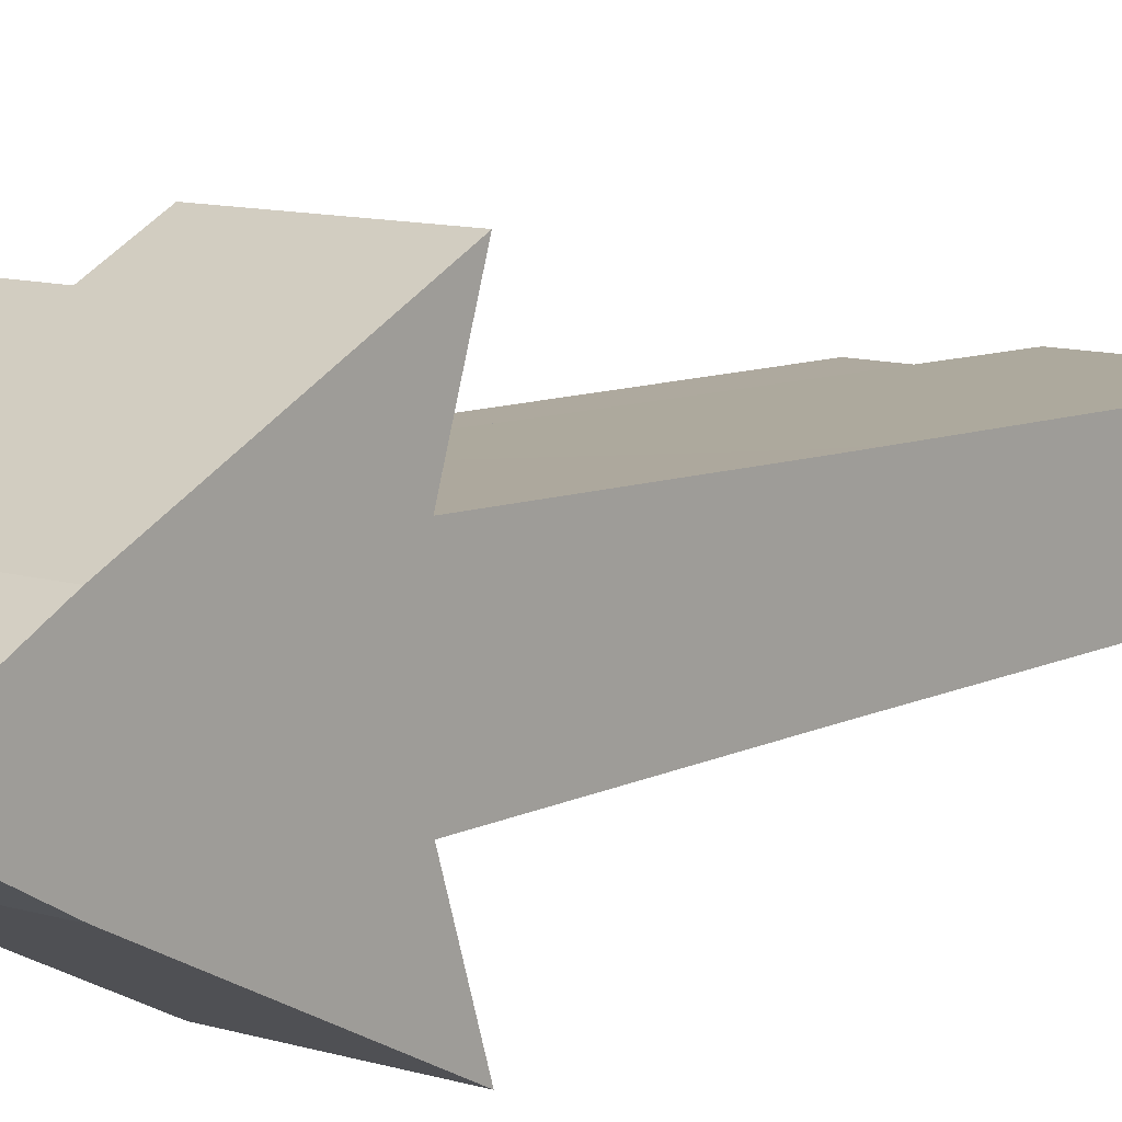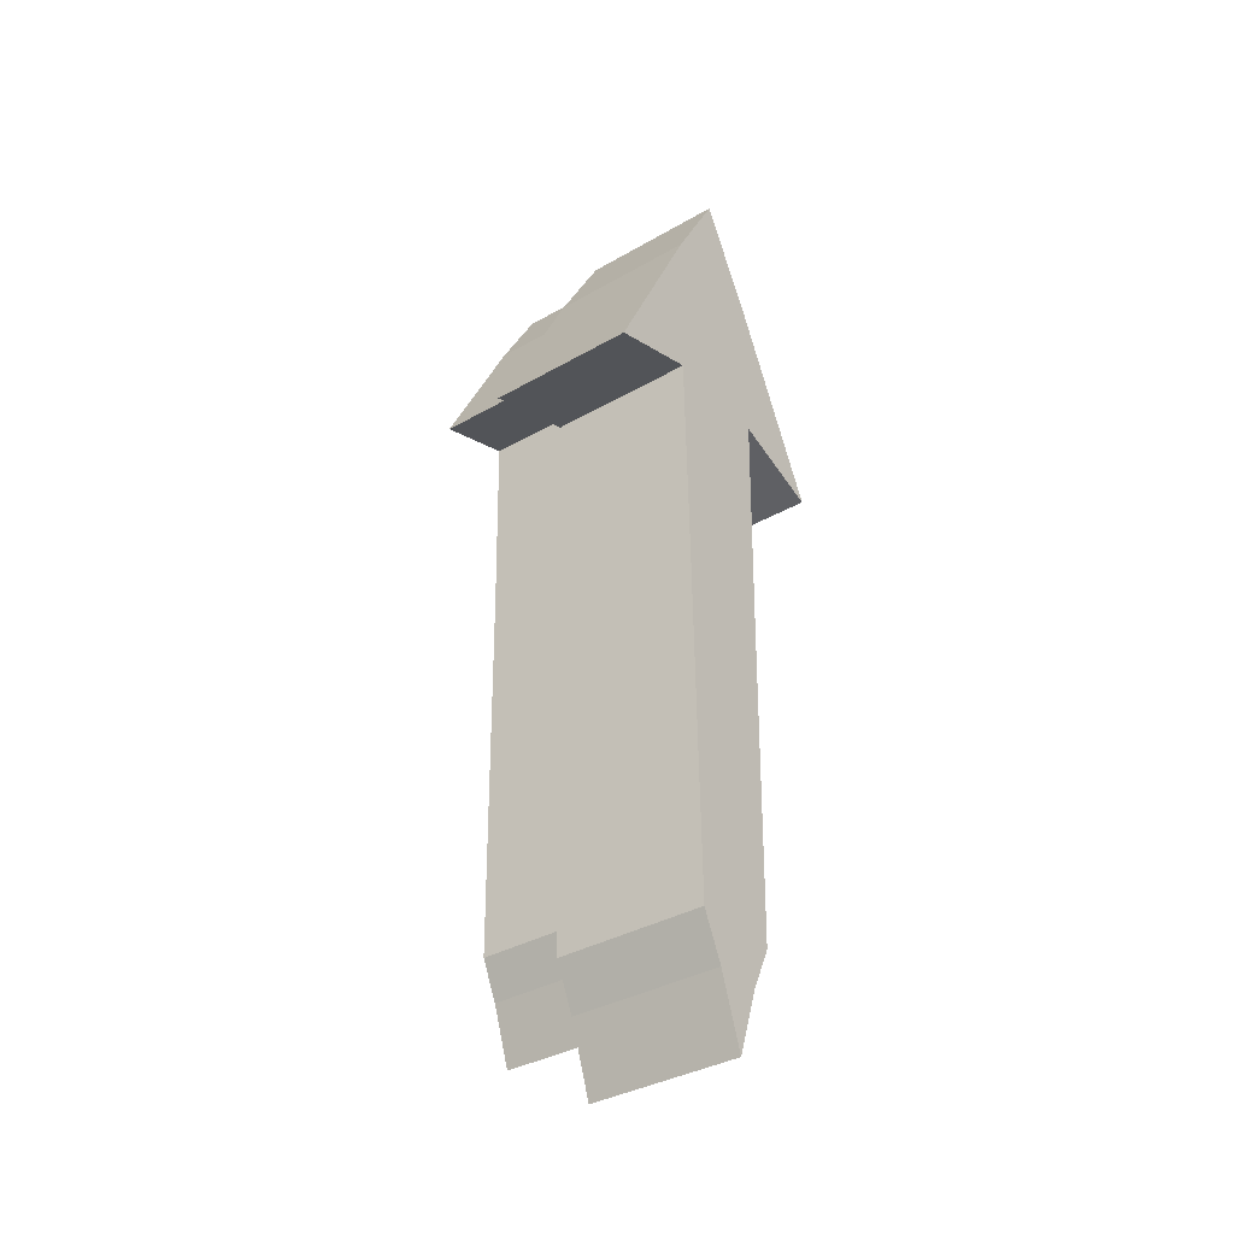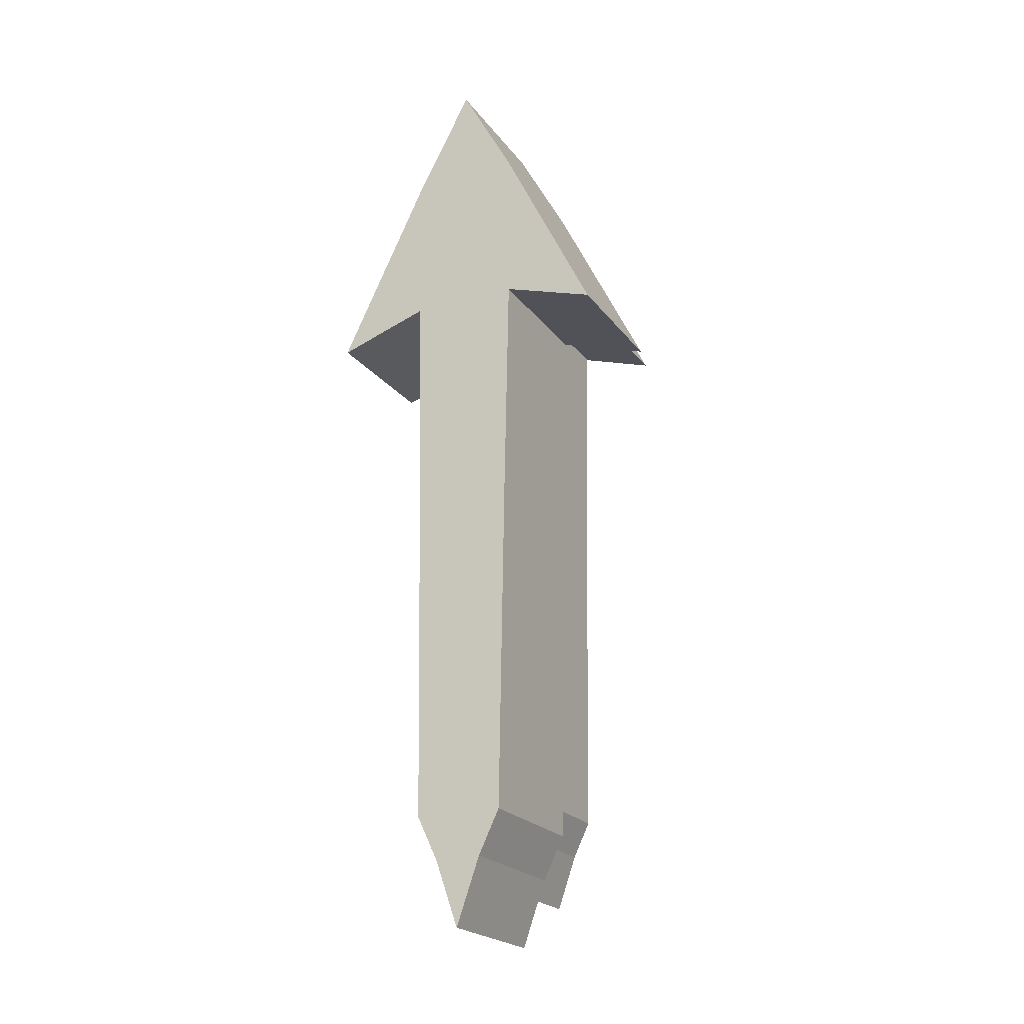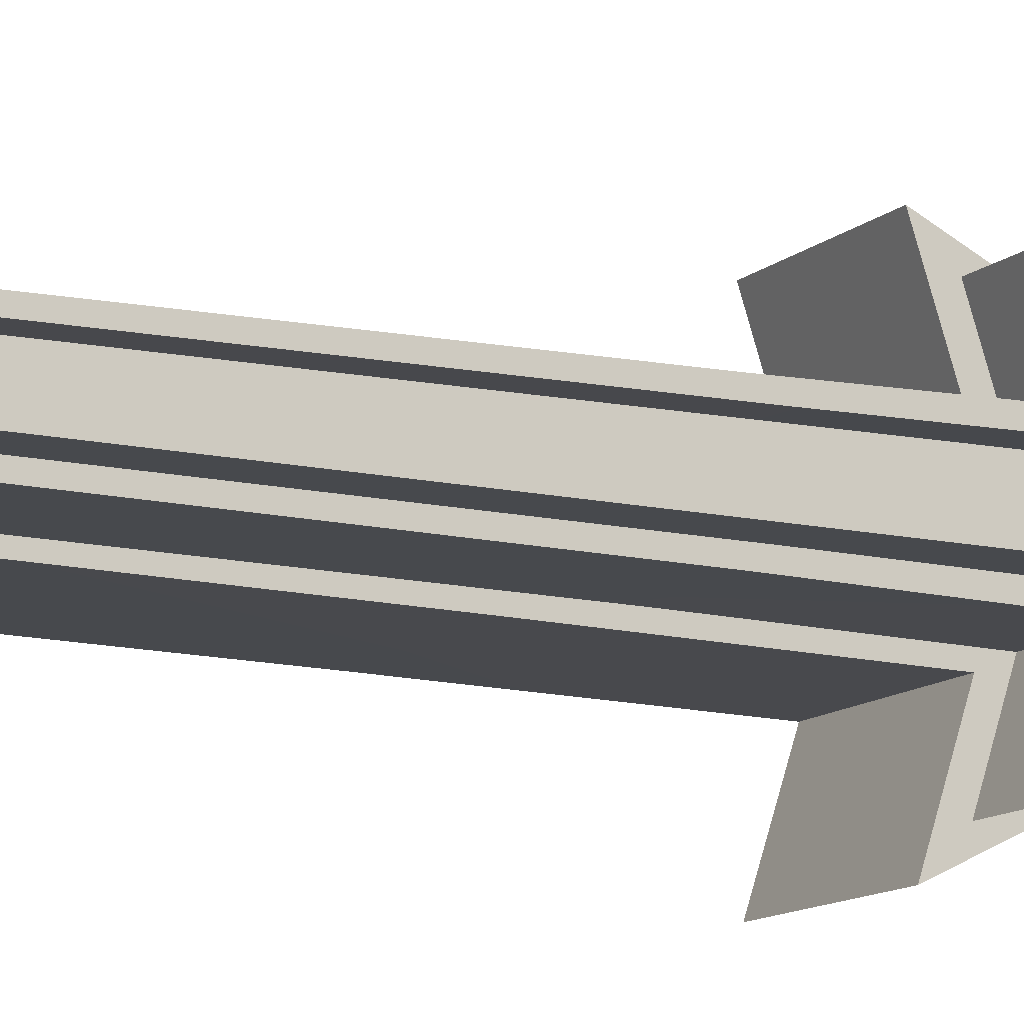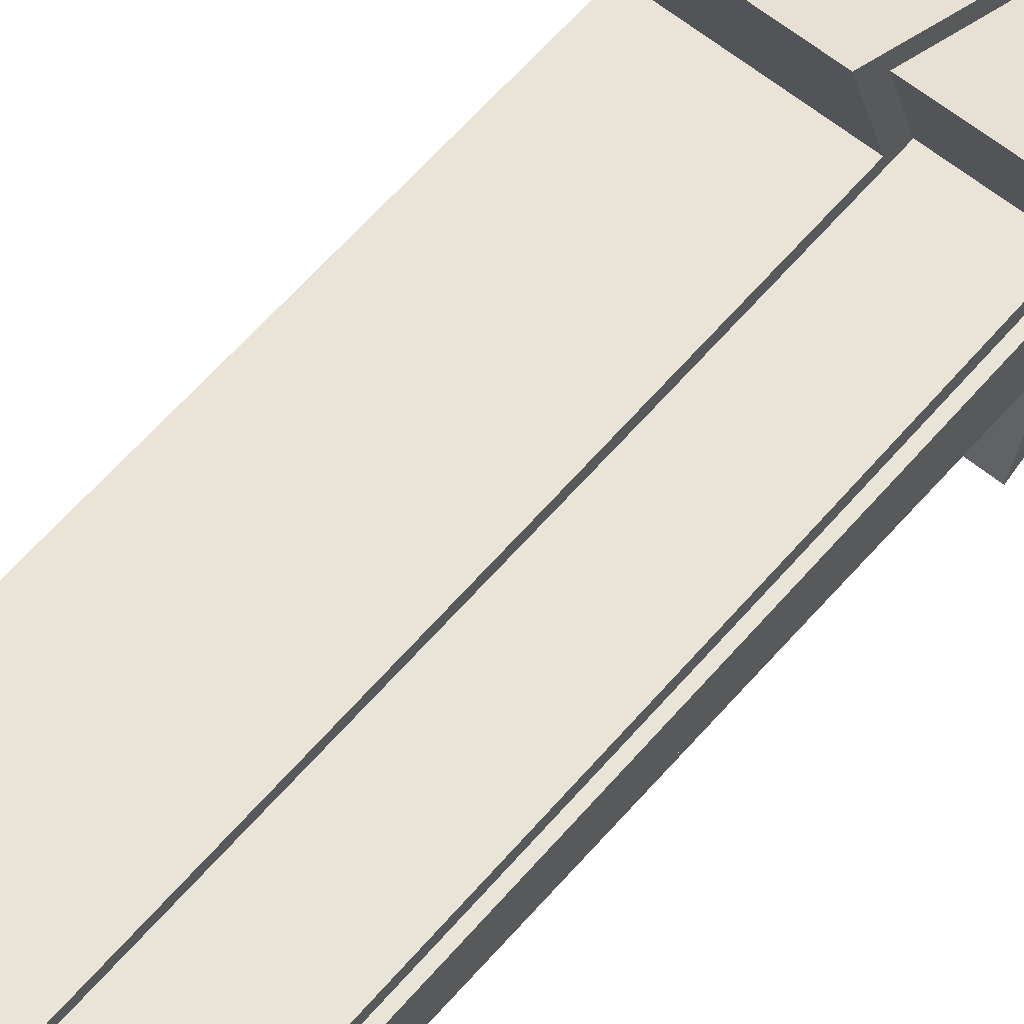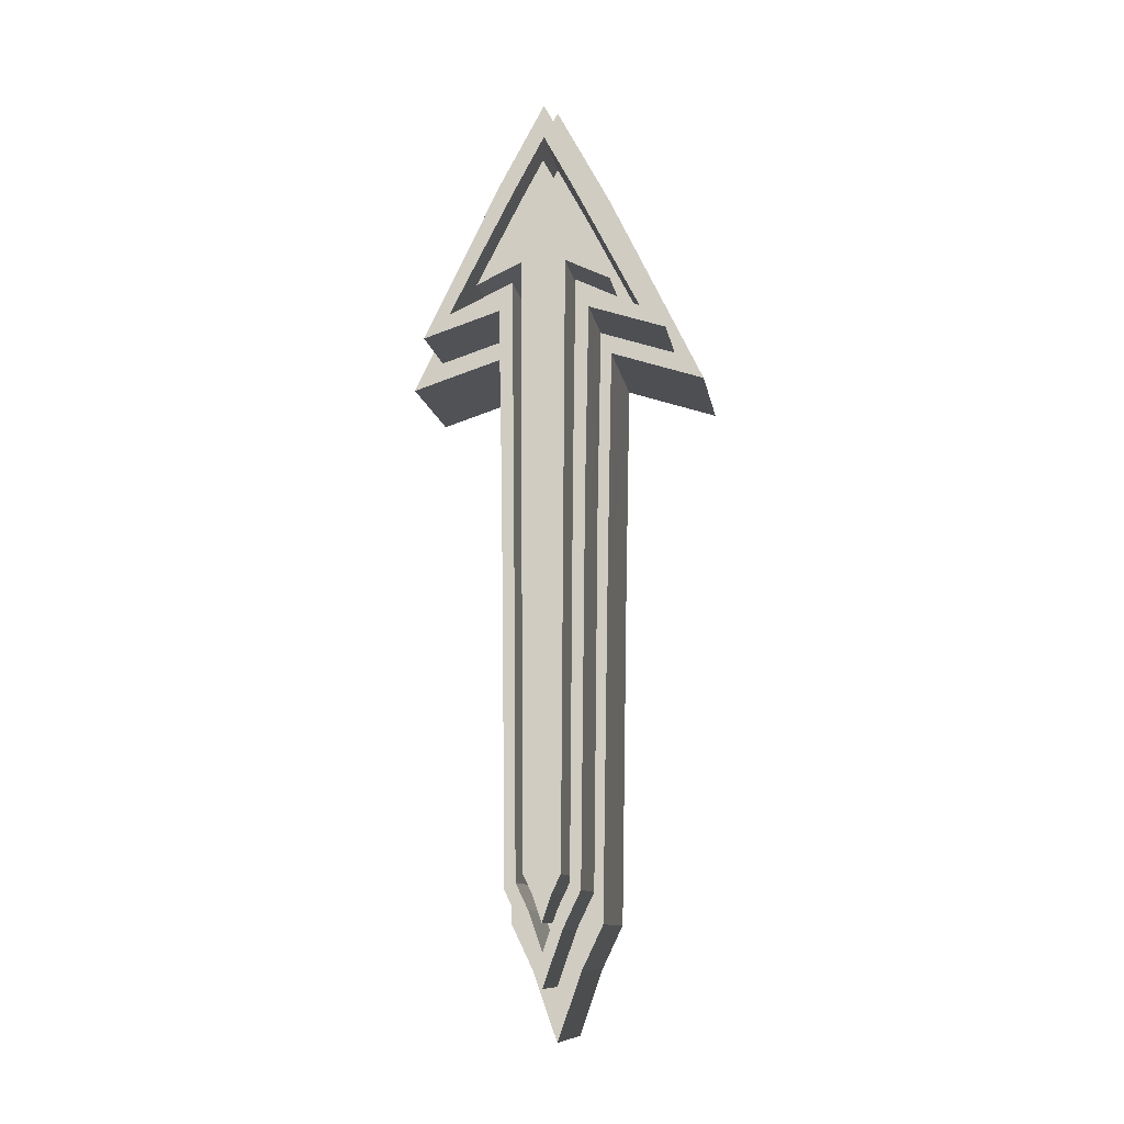
<metadata>
{"format":"obj","ext":"obj","renderer":"f3d","projection":"perspective","resolution":1024,"background":"white","views":[{"elev":9.6,"azim":-140.3,"up":"+Z"},{"elev":-36.8,"azim":-143.4,"up":"+Y"},{"elev":-22.2,"azim":-63.4,"up":"+Y"},{"elev":-11.9,"azim":62.5,"up":"+Z"},{"elev":59.7,"azim":40.3,"up":"+Z"},{"elev":-11.0,"azim":99.1,"up":"+Y"}]}
</metadata>
<code>
o arrow.001
v -0.07954 0.766 -0.1244
v -0.07954 0.9327 -0.1374
v -0.07954 0.4352 -0.3798
v 0.2937 0.4352 -0.3798
v 0.2937 0.7887 0.1261
v 0.2937 0.7135 0.1649
v 0.2937 0.766 0.1244
v 0.2937 0.9327 0.1374
v 0.2937 0.5733 0.2731
v 0.2937 0.8631 0.1319
v -0.07954 0.4352 0.3798
v 0.2937 0.4352 0.3798
v 0.2937 -1.056 0.06014
v -0.07954 -0.944 0.114
v -0.07954 -1.056 0.06014
v 0.2937 1.186 0
v 0.2937 0.9327 -0.1374
v 0.2937 -1.056 -0.06014
v -0.07954 -1.228 -0
v -0.07954 -1.056 -0.06014
v 0.2937 0.9069 -0.1106
v 0.2937 1.111 0
v 0.2937 0.766 -0.1244
v 0.2937 0.8813 -0.07842
v 0.2937 0.9583 0
v -0.07954 0.9327 0.1374
v -0.07954 0.9196 0
v -0.07954 0.766 0.1244
v -0.07954 1.186 0
v 0.2937 -1.228 -0
v 0.2937 0.9069 0.1106
v 0.2937 0.8813 0.07842
v 0.2937 0.7887 -0.1261
v 0.2937 0.7135 -0.1649
v 0.2937 0.5733 -0.2731
v 0.2937 0.8631 -0.1319
v 0.2937 -0.944 -0.114
v -0.07954 -0.944 -0.114
v -0.07954 0.1209 0
v 0.2937 -0.8654 -0.09176
v 0.2937 -0.004817 -0.1024
v 0.2937 -0.8481 0.06507
v 0.2937 -0.9415 -0
v 0.2937 -0.8283 0.04548
v 0.2937 -1.094 -0
v 0.2937 -0.9557 0.04841
v -0.07954 -0.06971 0.1289
v 0.2937 -0.8481 -0.06507
v 0.2937 0.06867 -0.05179
v 0.2937 -0.8283 -0.04548
v 0.2937 -0.9245 -0.06338
v 0.2937 -0.06971 0.1289
v 0.2937 -0.944 0.114
v 0.2937 -0.8654 0.09176
v 0.2937 -0.9245 0.06338
v -0.07954 -0.06971 -0.1289
v -0.07954 0.6205 -0.1105
v -0.07954 0.03315 -0.08698
v 0.2937 0.5128 -0.1411
v 0.2937 0.5689 -0.1136
v 0.2937 0.6295 0.08038
v 0.2937 0.1347 0.07358
v 0.2937 0.06867 0.05179
v -0.07954 0.5128 0.1411
v -0.07954 0.03315 0.08698
v -0.07954 0.6205 0.1105
v 0.2937 0.04745 -0.07282
v 0.2937 0.1347 -0.07358
v 0.2937 0.6367 -0.05602
v 0.2937 0.5128 0.1411
v 0.2937 0.5648 0.1263
v 0.2937 0.09998 0.1037
v -0.07954 0.5128 -0.1411
v 0.2937 -0.06971 -0.1289
v -0.07954 0.6534 0
v 0.2937 0.5646 -0.2417
v 0.2937 0.6359 -0.1689
v 0.2937 0.5064 -0.3057
v 0.2937 0.8573 0.05481
v 0.2937 0.7317 0.1196
v 0.2937 0.6416 0.08054
v 0.2937 0.6367 0.05602
v 0.2937 0.6627 0.113
v 0.2937 0.8573 -0.05481
v 0.2937 0.7317 -0.1196
v 0.2937 0.6416 -0.08054
v 0.2937 0.6627 -0.113
v 0.2937 0.5064 0.3057
v 0.2937 0.5646 0.2417
v 0.2937 0.6359 0.1689
v 0.5124 0.5064 -0.3057
v 0.5124 0.9069 0.1106
v 0.5124 0.6392 0.2032
v 0.5124 0.8305 0.1046
v 0.5124 0.5064 0.3057
v 0.5124 -0.9557 0.04841
v 0.5124 0.9069 -0.1106
v 0.5124 1.111 0
v 0.5124 -1.094 -0
v 0.2937 -0.9557 -0.04841
v 0.5124 -0.9557 -0.04841
v 0.5124 0.8813 -0.07842
v 0.5124 1.026 0
v 0.5124 0.8813 0.07842
v 0.5124 0.6392 -0.2032
v 0.5124 0.8305 -0.1046
v 0.5124 -0.8654 -0.09176
v 0.5124 -0.8481 -0.06507
v 0.5124 0.1728 -0.0741
v 0.5124 -1.01 -0
v 0.5124 -0.9121 0.03433
v 0.5124 -0.8789 -0.05031
v 0.5124 -0.9121 -0.03433
v 0.5124 -0.8654 0.09176
v 0.2937 -0.004817 0.1024
v 0.5124 -0.8481 0.06507
v 0.5124 -0.8789 0.05031
v 0.5124 0.09998 -0.1037
v 0.5124 0.5689 -0.1136
v 0.5124 0.6379 -0.08828
v 0.5124 0.6416 0.08054
v 0.5124 0.6379 0.08828
v 0.5124 0.3428 0.07644
v 0.5124 0.6416 -0.08054
v 0.5124 0.3428 -0.07644
v 0.5124 0.5689 0.1136
v 0.5124 0.09998 0.1037
v 0.5124 0.6348 0.09489
v 0.2937 0.09998 -0.1037
v 0.5124 0.5646 -0.2417
v 0.5124 0.5646 0.2417
v 0.2937 0.5648 -0.1263
v 0.2937 -0.9121 0.03433
v 0.2937 -0.9121 -0.03433
v 0.2937 -1.01 -0
v 0.2937 1.026 0
v 0.5124 0.1347 0.07358
v 0.2937 0.04745 0.07282
v 0.5124 0.1728 0.0741
v 0.2937 0.6295 -0.08038
v 0.2937 0.627 0.1112
v 0.5124 0.6348 -0.09489
v 0.5241 0.6359 -0.1689
v 0.5241 0.7908 0.04962
v 0.5241 0.8573 0.05481
v 0.5241 0.6359 0.1689
v 0.5241 -0.8283 0.04548
v 0.2937 -0.873 0.024
v 0.5241 -0.873 0.024
v 0.5241 0.8573 -0.05481
v 0.2937 0.8904 -0.03687
v 0.5241 -0.9415 -0
v 0.2937 -0.873 -0.024
v 0.5241 -0.873 -0.024
v 0.5241 0.8521 0
v 0.5241 0.7908 -0.04962
v 0.5241 0.9583 0
v 0.5241 -0.8283 -0.04548
v 0.5241 0.01952 -0.05142
v 0.5241 0.09559 -0
v 0.5241 0.01952 0.05142
v 0.2937 0.01952 -0.05142
v 0.5241 0.6898 -0.05629
v 0.5241 0.06056 -0.0347
v 0.5241 0.7327 0.0441
v 0.5241 0.06056 0.0347
v 0.5241 0.7327 -0.0441
v 0.5241 0.6898 0.05629
v 0.2937 0.01952 0.05142
v 0.2937 0.6898 -0.05629
v 0.5241 0.7459 0
v 0.2937 0.6898 0.05629
v 0.2937 0.8904 0.03687
v 0.2937 0.5689 0.1136
v 0.2937 0.627 -0.1112
v 0.5124 0.1347 -0.07358
f 1 2 3
f 2 4 3
f 5 6 7
f 8 9 10
f 8 11 12
f 13 14 15
f 2 16 17
f 18 19 20
f 21 17 22
f 23 24 25
f 26 27 28
f 11 26 28
f 29 8 16
f 30 15 19
f 31 16 10
f 7 25 32
f 33 23 34
f 35 17 36
f 37 20 38
f 27 2 1
f 39 20 19
f 40 37 41
f 42 43 44
f 13 45 46
f 47 15 14
f 15 39 19
f 48 49 50
f 45 18 51
f 52 14 53
f 54 53 55
f 56 37 38
f 20 56 38
f 39 57 58
f 41 59 60
f 61 62 63
f 64 65 47
f 66 39 65
f 67 68 69
f 70 47 52
f 71 52 72
f 73 74 56
f 58 73 56
f 75 1 57
f 76 23 77
f 59 4 78
f 79 7 80
f 81 82 83
f 11 66 64
f 28 75 66
f 23 84 85
f 86 87 69
f 12 64 70
f 88 12 71
f 89 83 90
f 3 59 73
f 57 3 73
f 21 91 35
f 92 93 94
f 95 31 9
f 96 54 55
f 97 22 98
f 99 100 101
f 102 97 103
f 92 22 31
f 99 46 45
f 104 98 94
f 105 97 106
f 107 100 51
f 108 107 109
f 96 110 111
f 99 112 113
f 114 72 115
f 116 114 117
f 118 40 41
f 109 119 120
f 121 122 123
f 124 125 120
f 126 72 127
f 127 123 128
f 119 129 60
f 119 91 130
f 126 88 71
f 131 95 128
f 132 91 60
f 105 102 33
f 93 89 5
f 116 111 133
f 103 24 102
f 110 134 135
f 104 136 103
f 110 133 111
f 134 112 108
f 137 42 138
f 108 68 67
f 121 139 62
f 140 109 124
f 128 121 141
f 86 142 76
f 143 85 84
f 144 145 146
f 80 146 79
f 147 148 149
f 150 151 25
f 152 153 154
f 150 155 156
f 79 157 25
f 149 43 152
f 155 145 144
f 143 150 156
f 154 50 158
f 159 154 158
f 160 149 152
f 154 160 152
f 161 44 147
f 149 161 147
f 159 50 162
f 163 164 159
f 160 165 166
f 167 160 164
f 168 82 169
f 166 168 161
f 159 49 170
f 143 167 163
f 171 144 165
f 156 171 167
f 146 83 172
f 165 146 168
f 163 87 77
f 2 17 4
f 8 12 9
f 8 26 11
f 13 53 14
f 2 29 16
f 18 30 19
f 21 36 17
f 17 16 22
f 25 151 23
f 23 33 24
f 24 136 25
f 26 29 27
f 29 26 8
f 30 13 15
f 31 22 16
f 16 8 10
f 32 5 7
f 7 173 25
f 25 136 32
f 35 4 17
f 37 18 20
f 27 29 2
f 39 58 20
f 40 51 18
f 37 74 41
f 40 18 37
f 169 63 138
f 133 135 43
f 43 148 44
f 44 169 138
f 42 133 43
f 44 138 42
f 46 55 13
f 13 30 45
f 47 65 15
f 15 65 39
f 153 43 135
f 153 135 134
f 49 162 50
f 50 153 134
f 48 67 49
f 50 134 48
f 51 100 45
f 45 30 18
f 52 47 14
f 54 115 52
f 53 13 55
f 54 52 53
f 56 74 37
f 20 58 56
f 39 75 57
f 60 129 41
f 41 74 59
f 59 132 60
f 63 82 61
f 62 138 63
f 64 66 65
f 66 75 39
f 69 49 67
f 68 140 69
f 70 64 47
f 72 174 71
f 71 70 52
f 52 115 72
f 73 59 74
f 58 57 73
f 75 27 1
f 77 87 175
f 76 34 23
f 23 85 77
f 77 175 76
f 78 132 59
f 4 35 78
f 79 173 7
f 83 141 81
f 81 61 82
f 82 172 83
f 11 28 66
f 28 27 75
f 23 151 84
f 69 140 86
f 86 175 87
f 87 170 69
f 12 11 64
f 88 9 12
f 12 70 71
f 90 80 7
f 7 6 89
f 89 141 83
f 90 7 89
f 3 4 59
f 57 1 3
f 35 36 21
f 21 97 91
f 91 78 35
f 92 95 93
f 9 88 95
f 95 92 31
f 31 10 9
f 55 46 96
f 96 114 54
f 97 21 22
f 99 45 100
f 102 106 97
f 97 98 103
f 92 98 22
f 99 96 46
f 104 103 98
f 98 92 94
f 105 91 97
f 51 40 107
f 107 101 100
f 108 112 101
f 107 118 109
f 109 176 108
f 108 101 107
f 111 117 96
f 96 99 110
f 113 110 99
f 99 101 112
f 115 54 114
f 114 127 72
f 116 137 139
f 139 127 114
f 114 96 117
f 116 139 114
f 41 129 118
f 118 107 40
f 120 125 109
f 109 118 119
f 119 142 120
f 126 174 72
f 128 126 127
f 127 139 123
f 123 122 128
f 119 118 129
f 130 142 119
f 91 105 130
f 71 174 126
f 126 95 88
f 131 93 95
f 95 126 128
f 132 78 91
f 91 119 60
f 34 76 130
f 105 106 102
f 34 130 105
f 102 24 33
f 33 34 105
f 5 32 104
f 104 94 93
f 93 131 89
f 89 6 5
f 5 104 93
f 133 42 116
f 116 117 111
f 103 136 24
f 110 113 134
f 104 32 136
f 110 135 133
f 108 48 134
f 134 113 112
f 138 62 137
f 137 116 42
f 67 48 108
f 108 176 68
f 61 81 121
f 121 123 139
f 139 137 62
f 62 61 121
f 140 68 176
f 109 125 124
f 140 176 109
f 124 86 140
f 141 89 131
f 128 122 121
f 141 131 128
f 121 81 141
f 76 175 86
f 86 124 120
f 142 130 76
f 86 120 142
f 84 150 143
f 143 77 85
f 80 90 146
f 146 145 79
f 147 44 148
f 25 157 150
f 150 84 151
f 152 43 153
f 150 157 155
f 25 173 79
f 79 145 157
f 149 148 43
f 155 157 145
f 154 153 50
f 159 164 154
f 160 166 149
f 154 164 160
f 161 169 44
f 149 166 161
f 159 158 50
f 163 167 164
f 160 171 165
f 167 171 160
f 169 161 168
f 168 172 82
f 82 63 169
f 166 165 168
f 170 163 159
f 159 162 49
f 49 69 170
f 143 156 167
f 171 155 144
f 156 155 171
f 172 168 146
f 146 90 83
f 165 144 146
f 77 143 163
f 163 170 87

</code>
